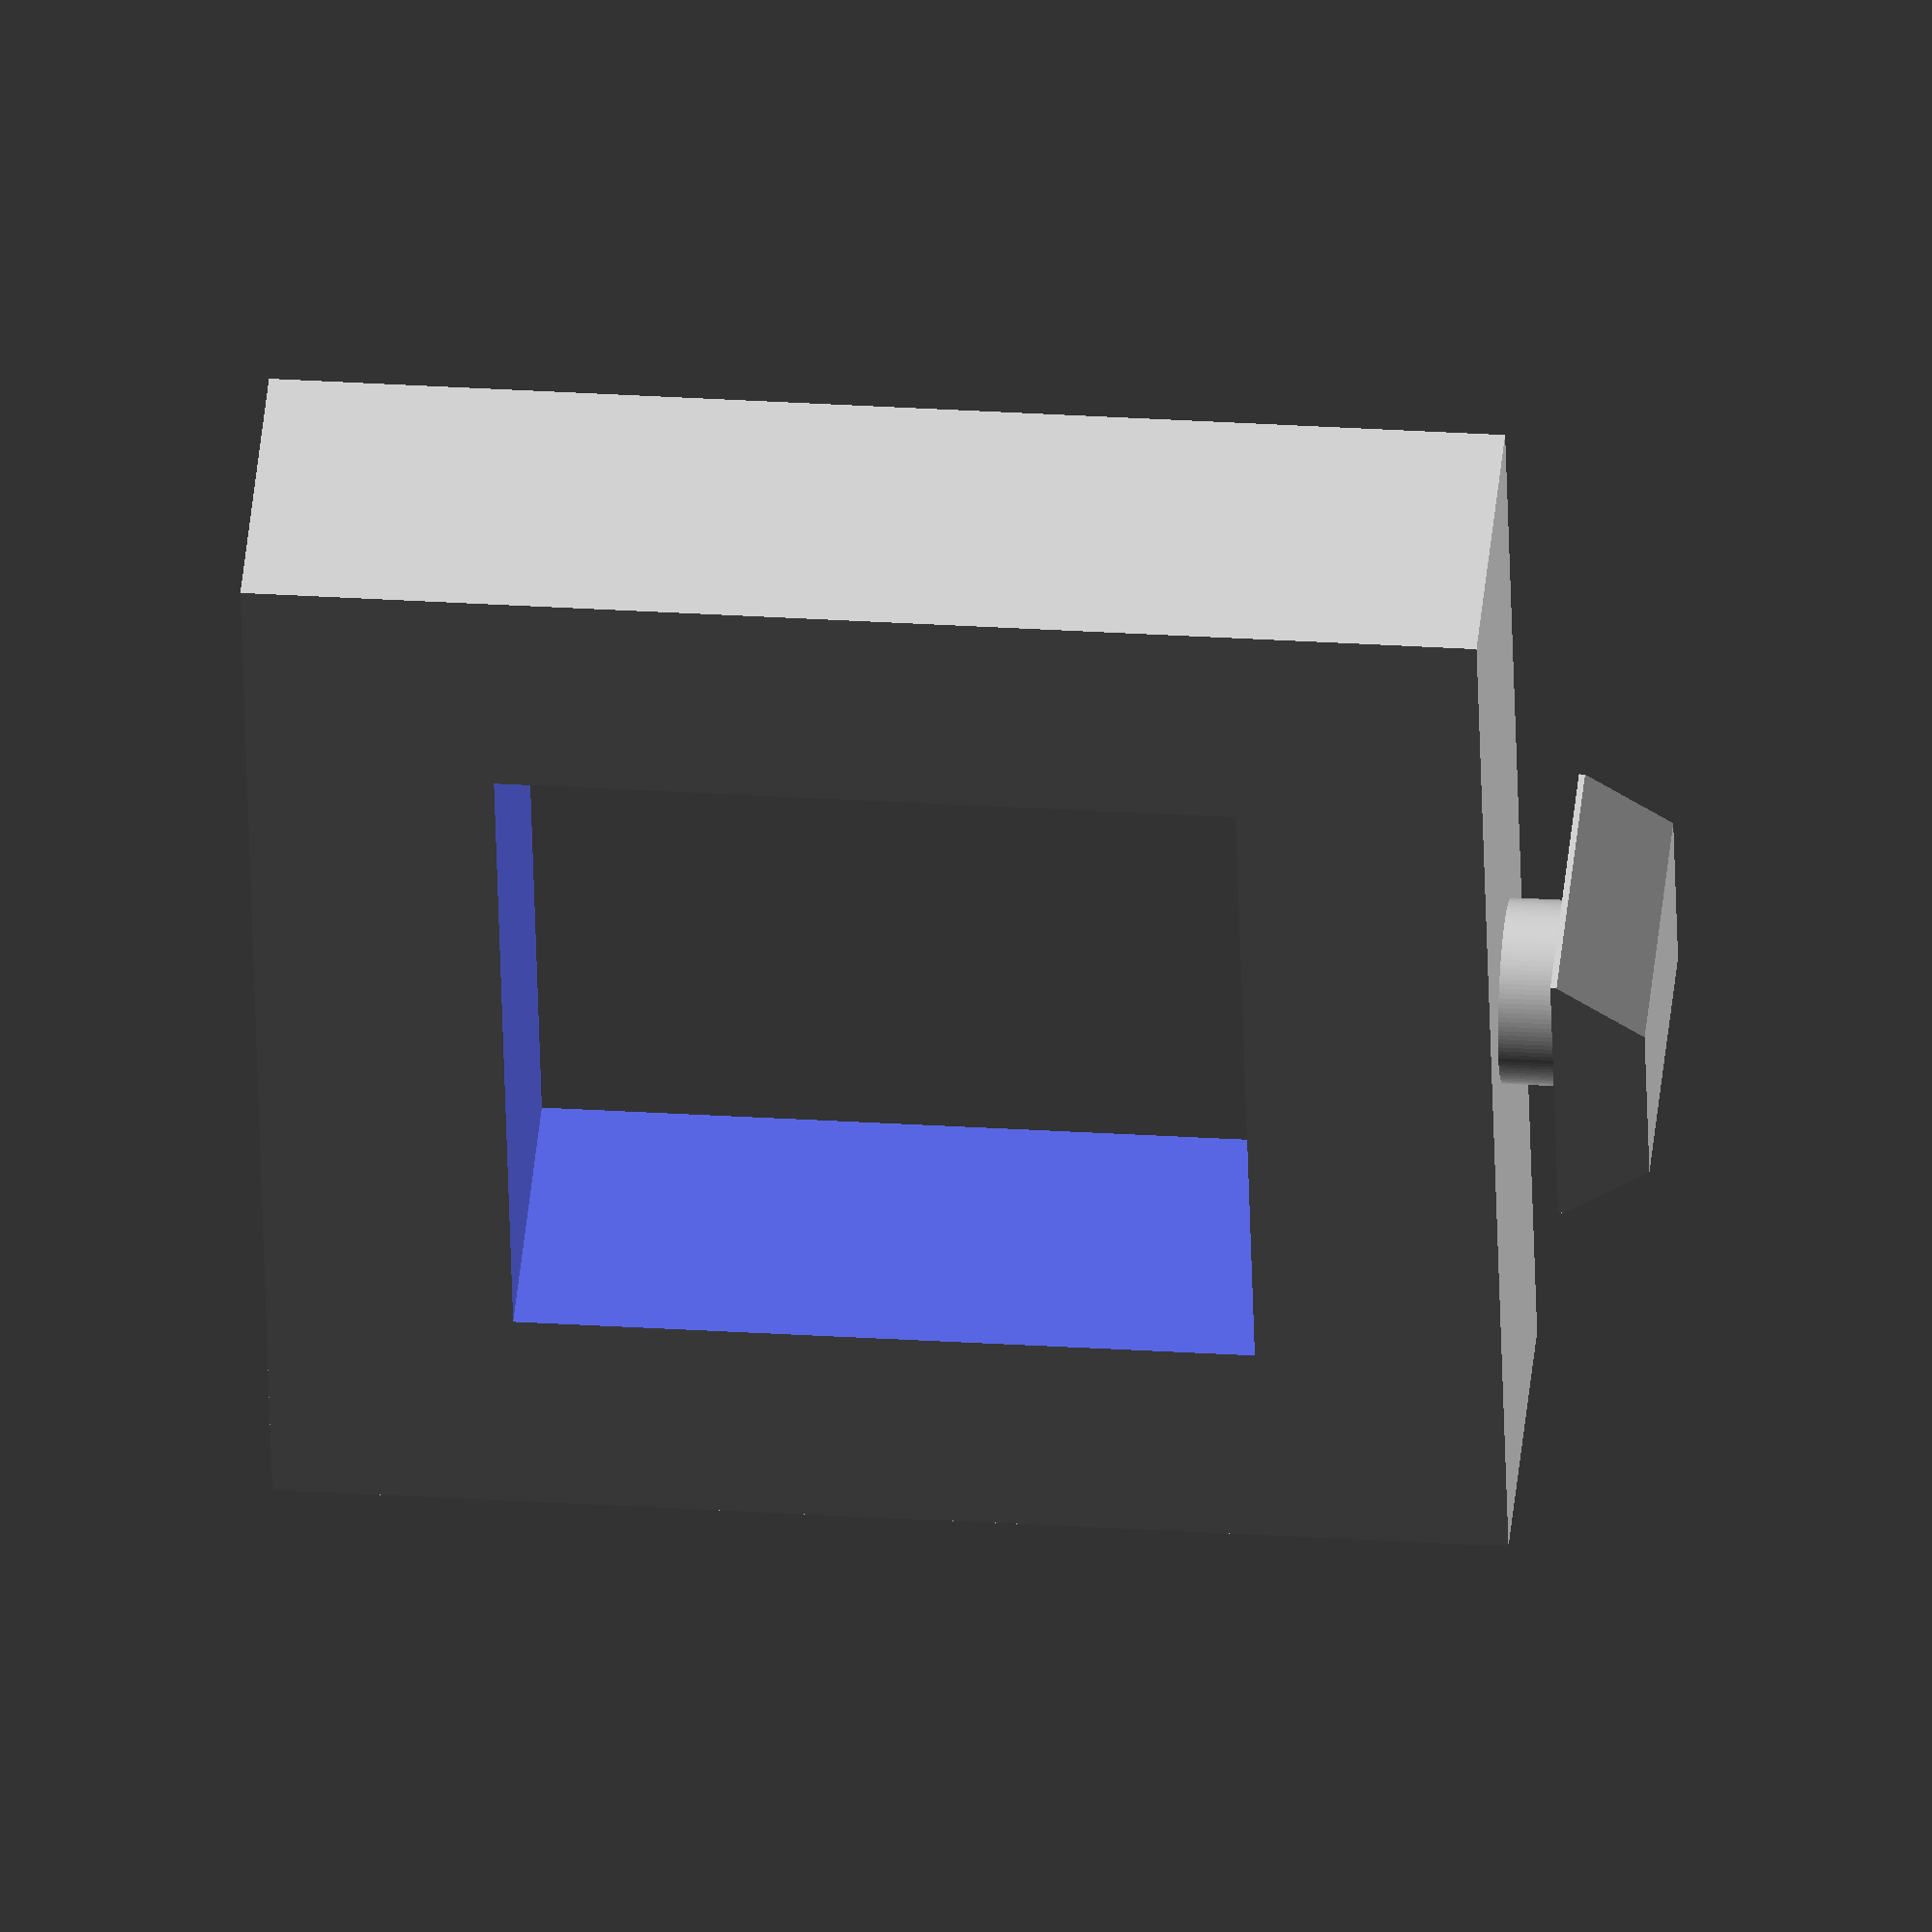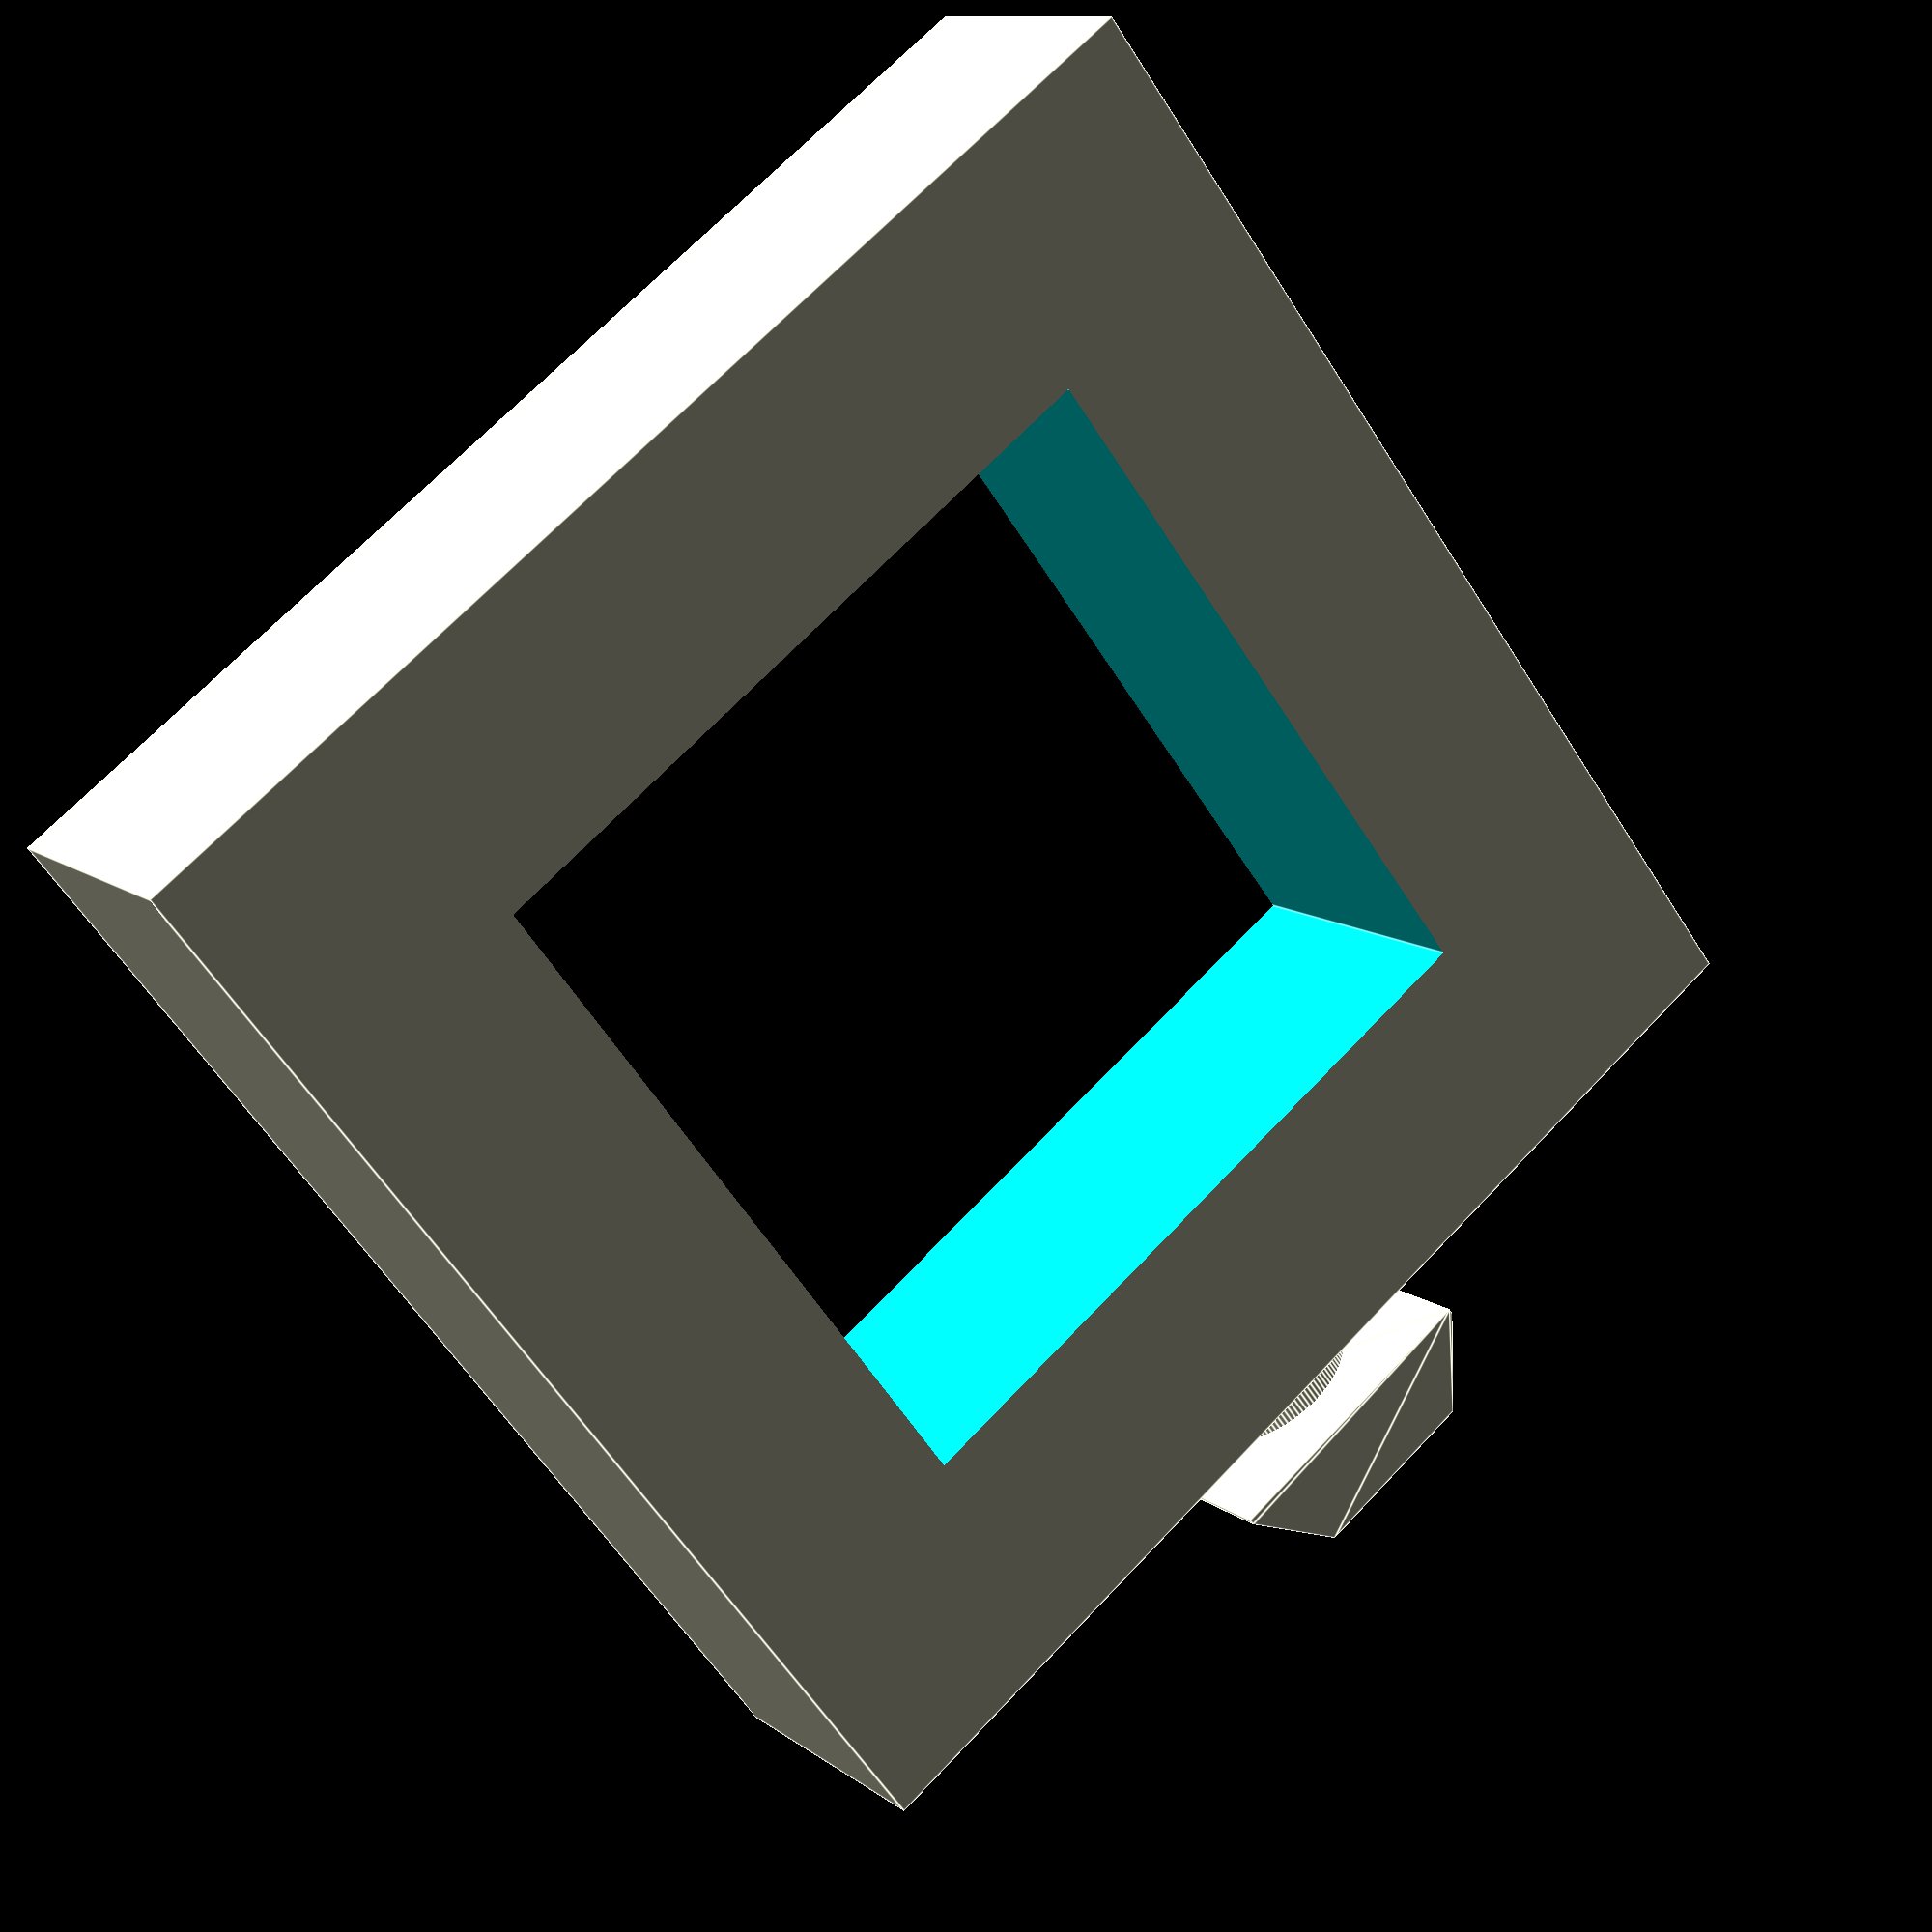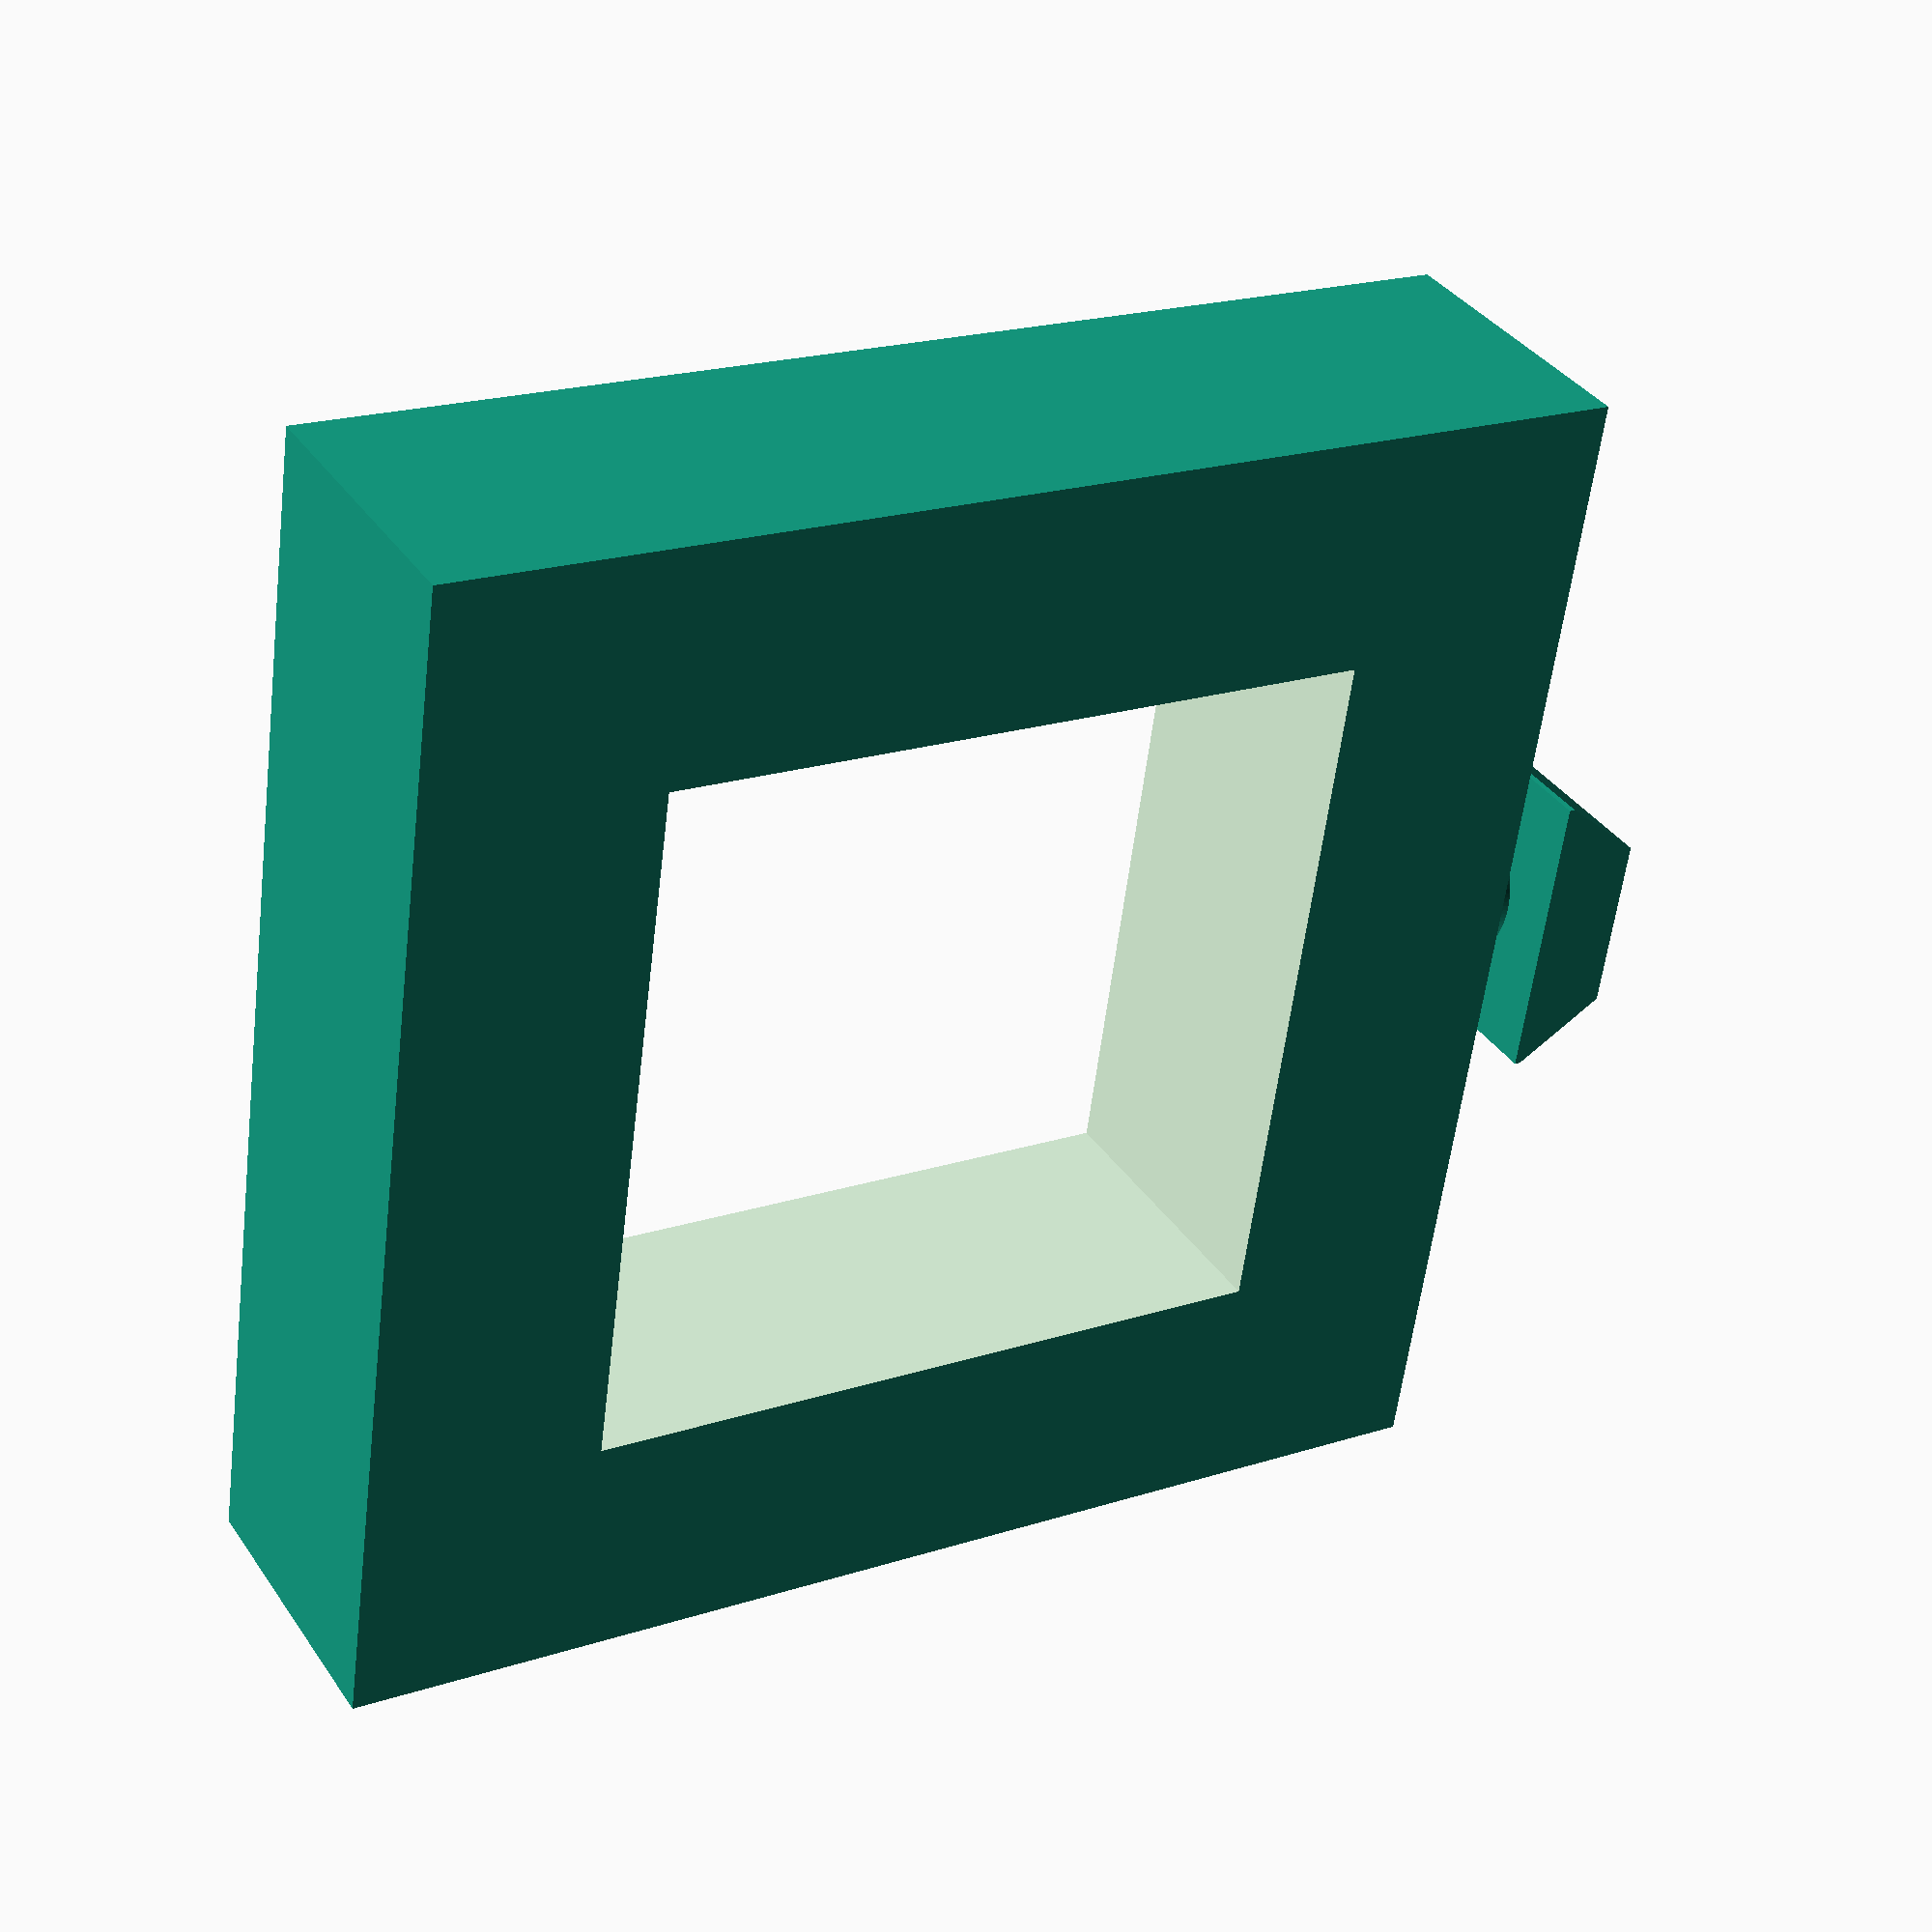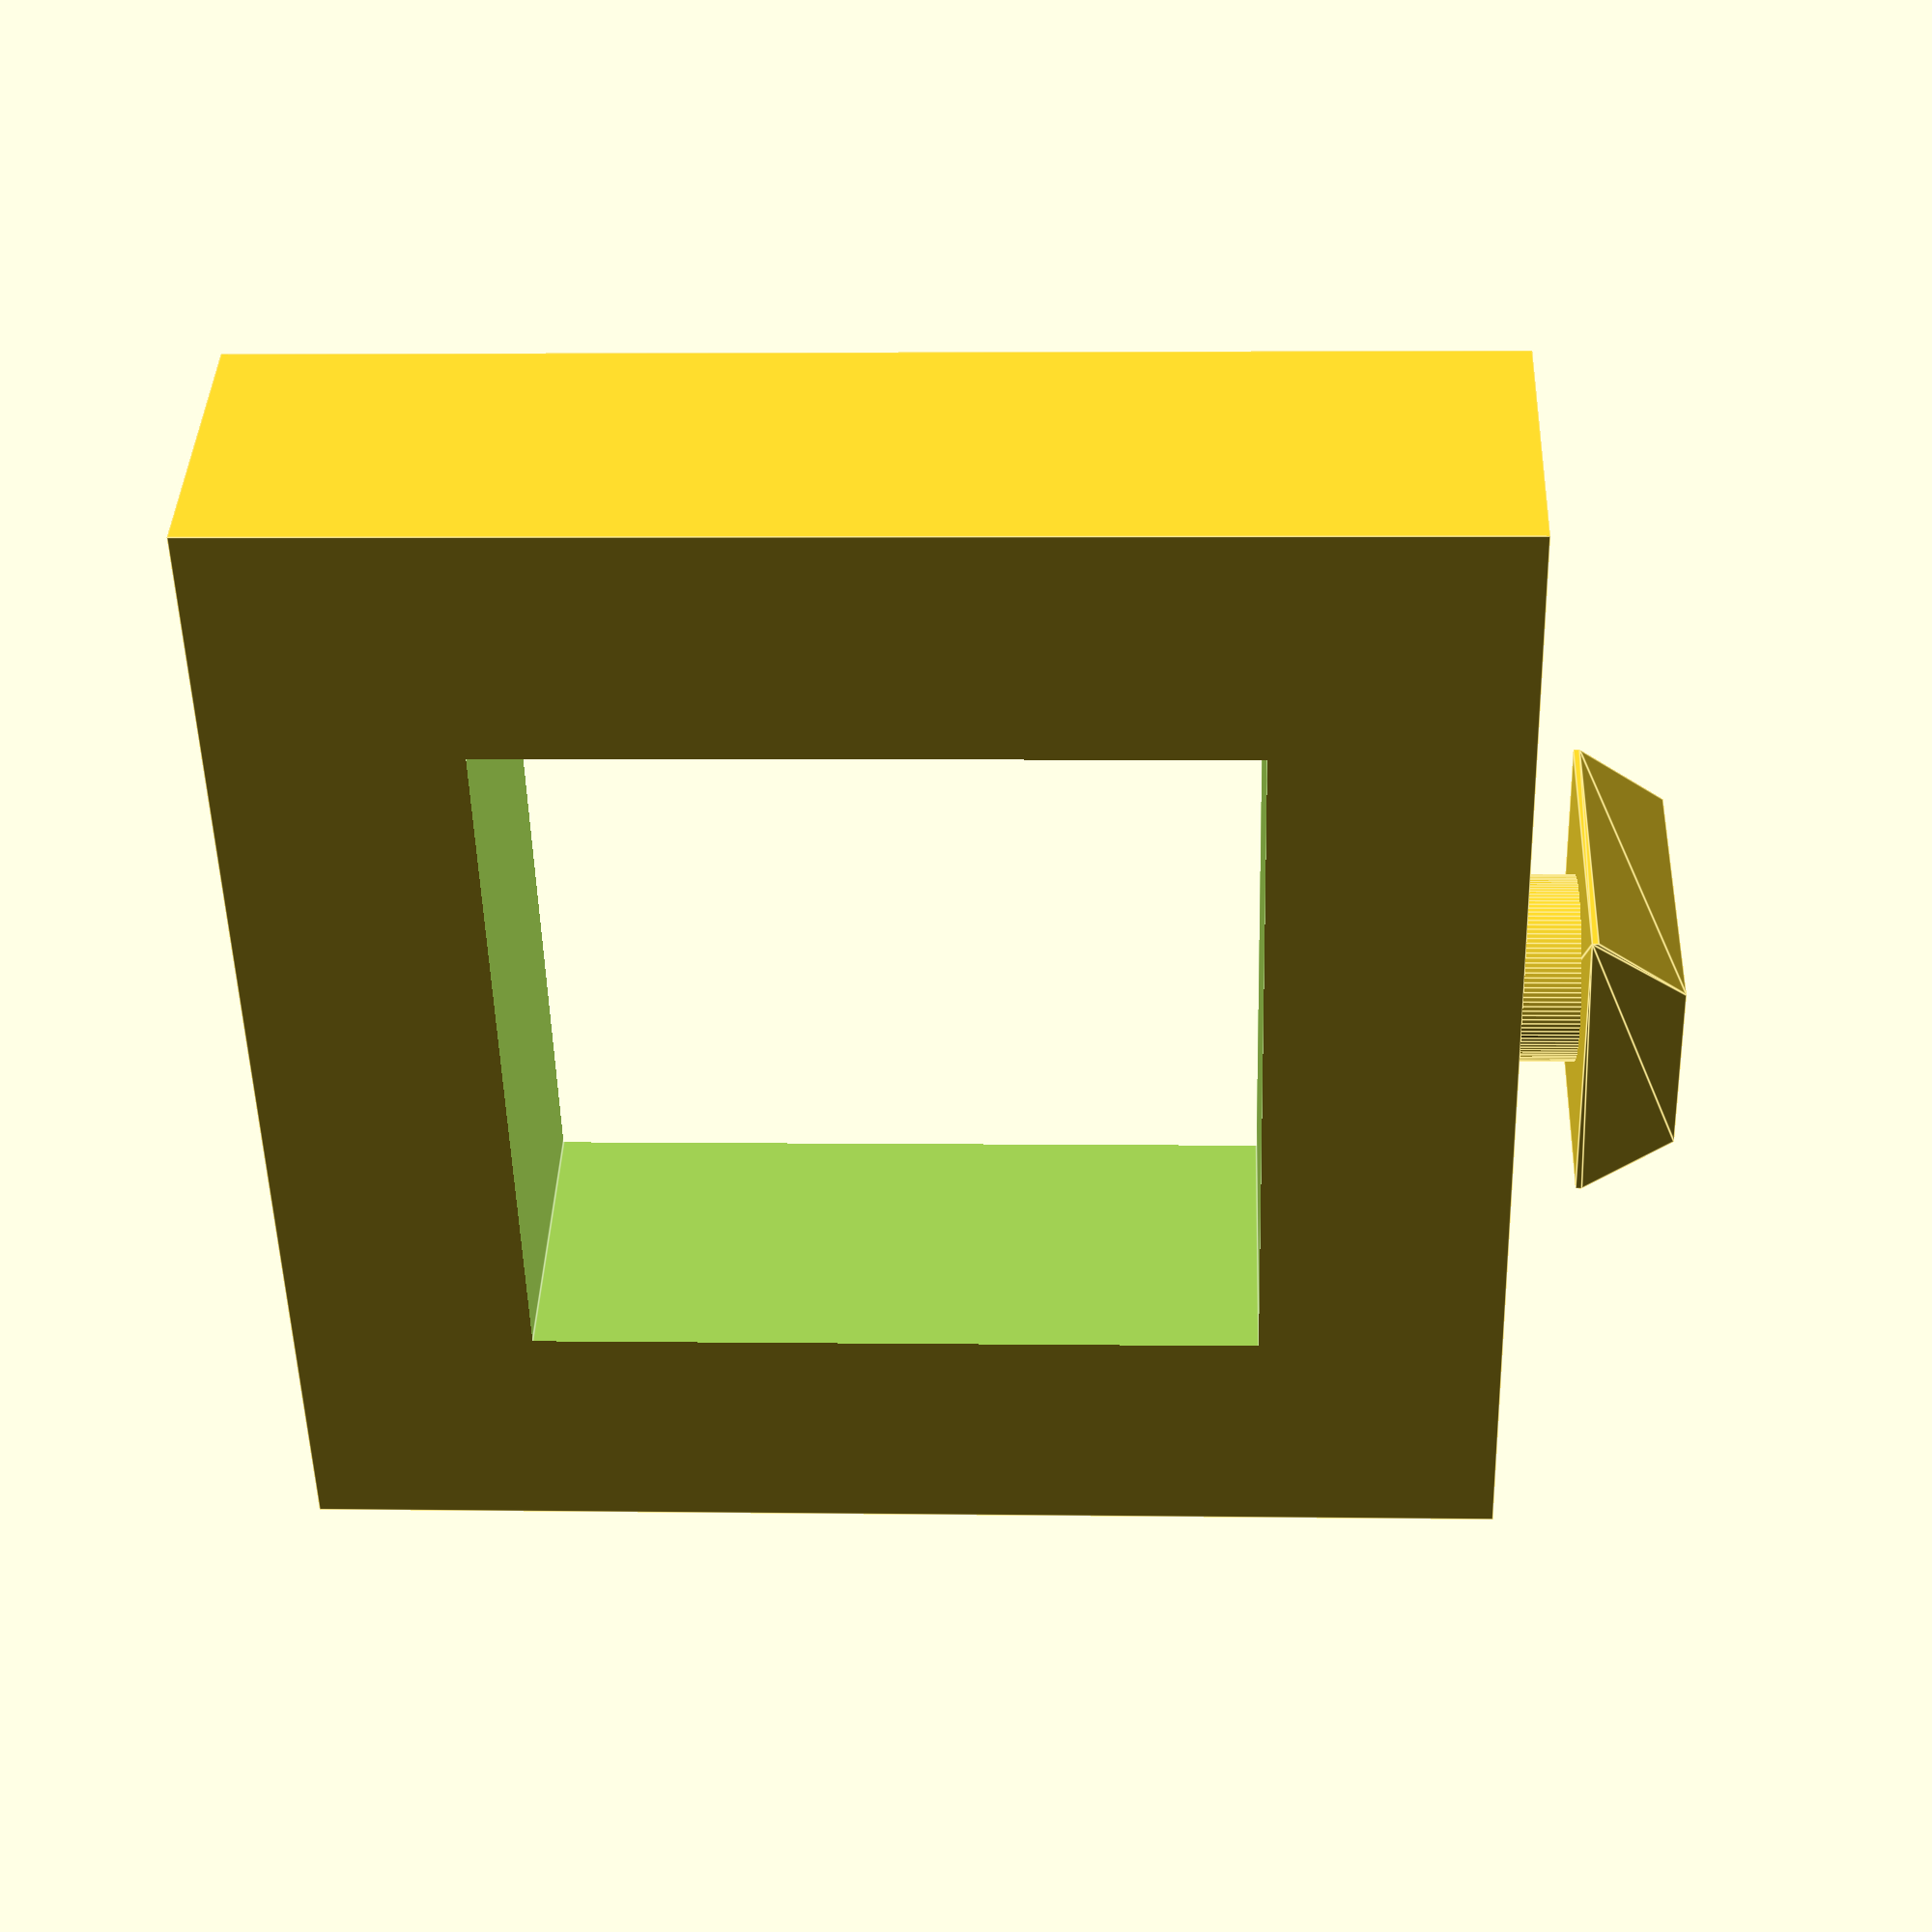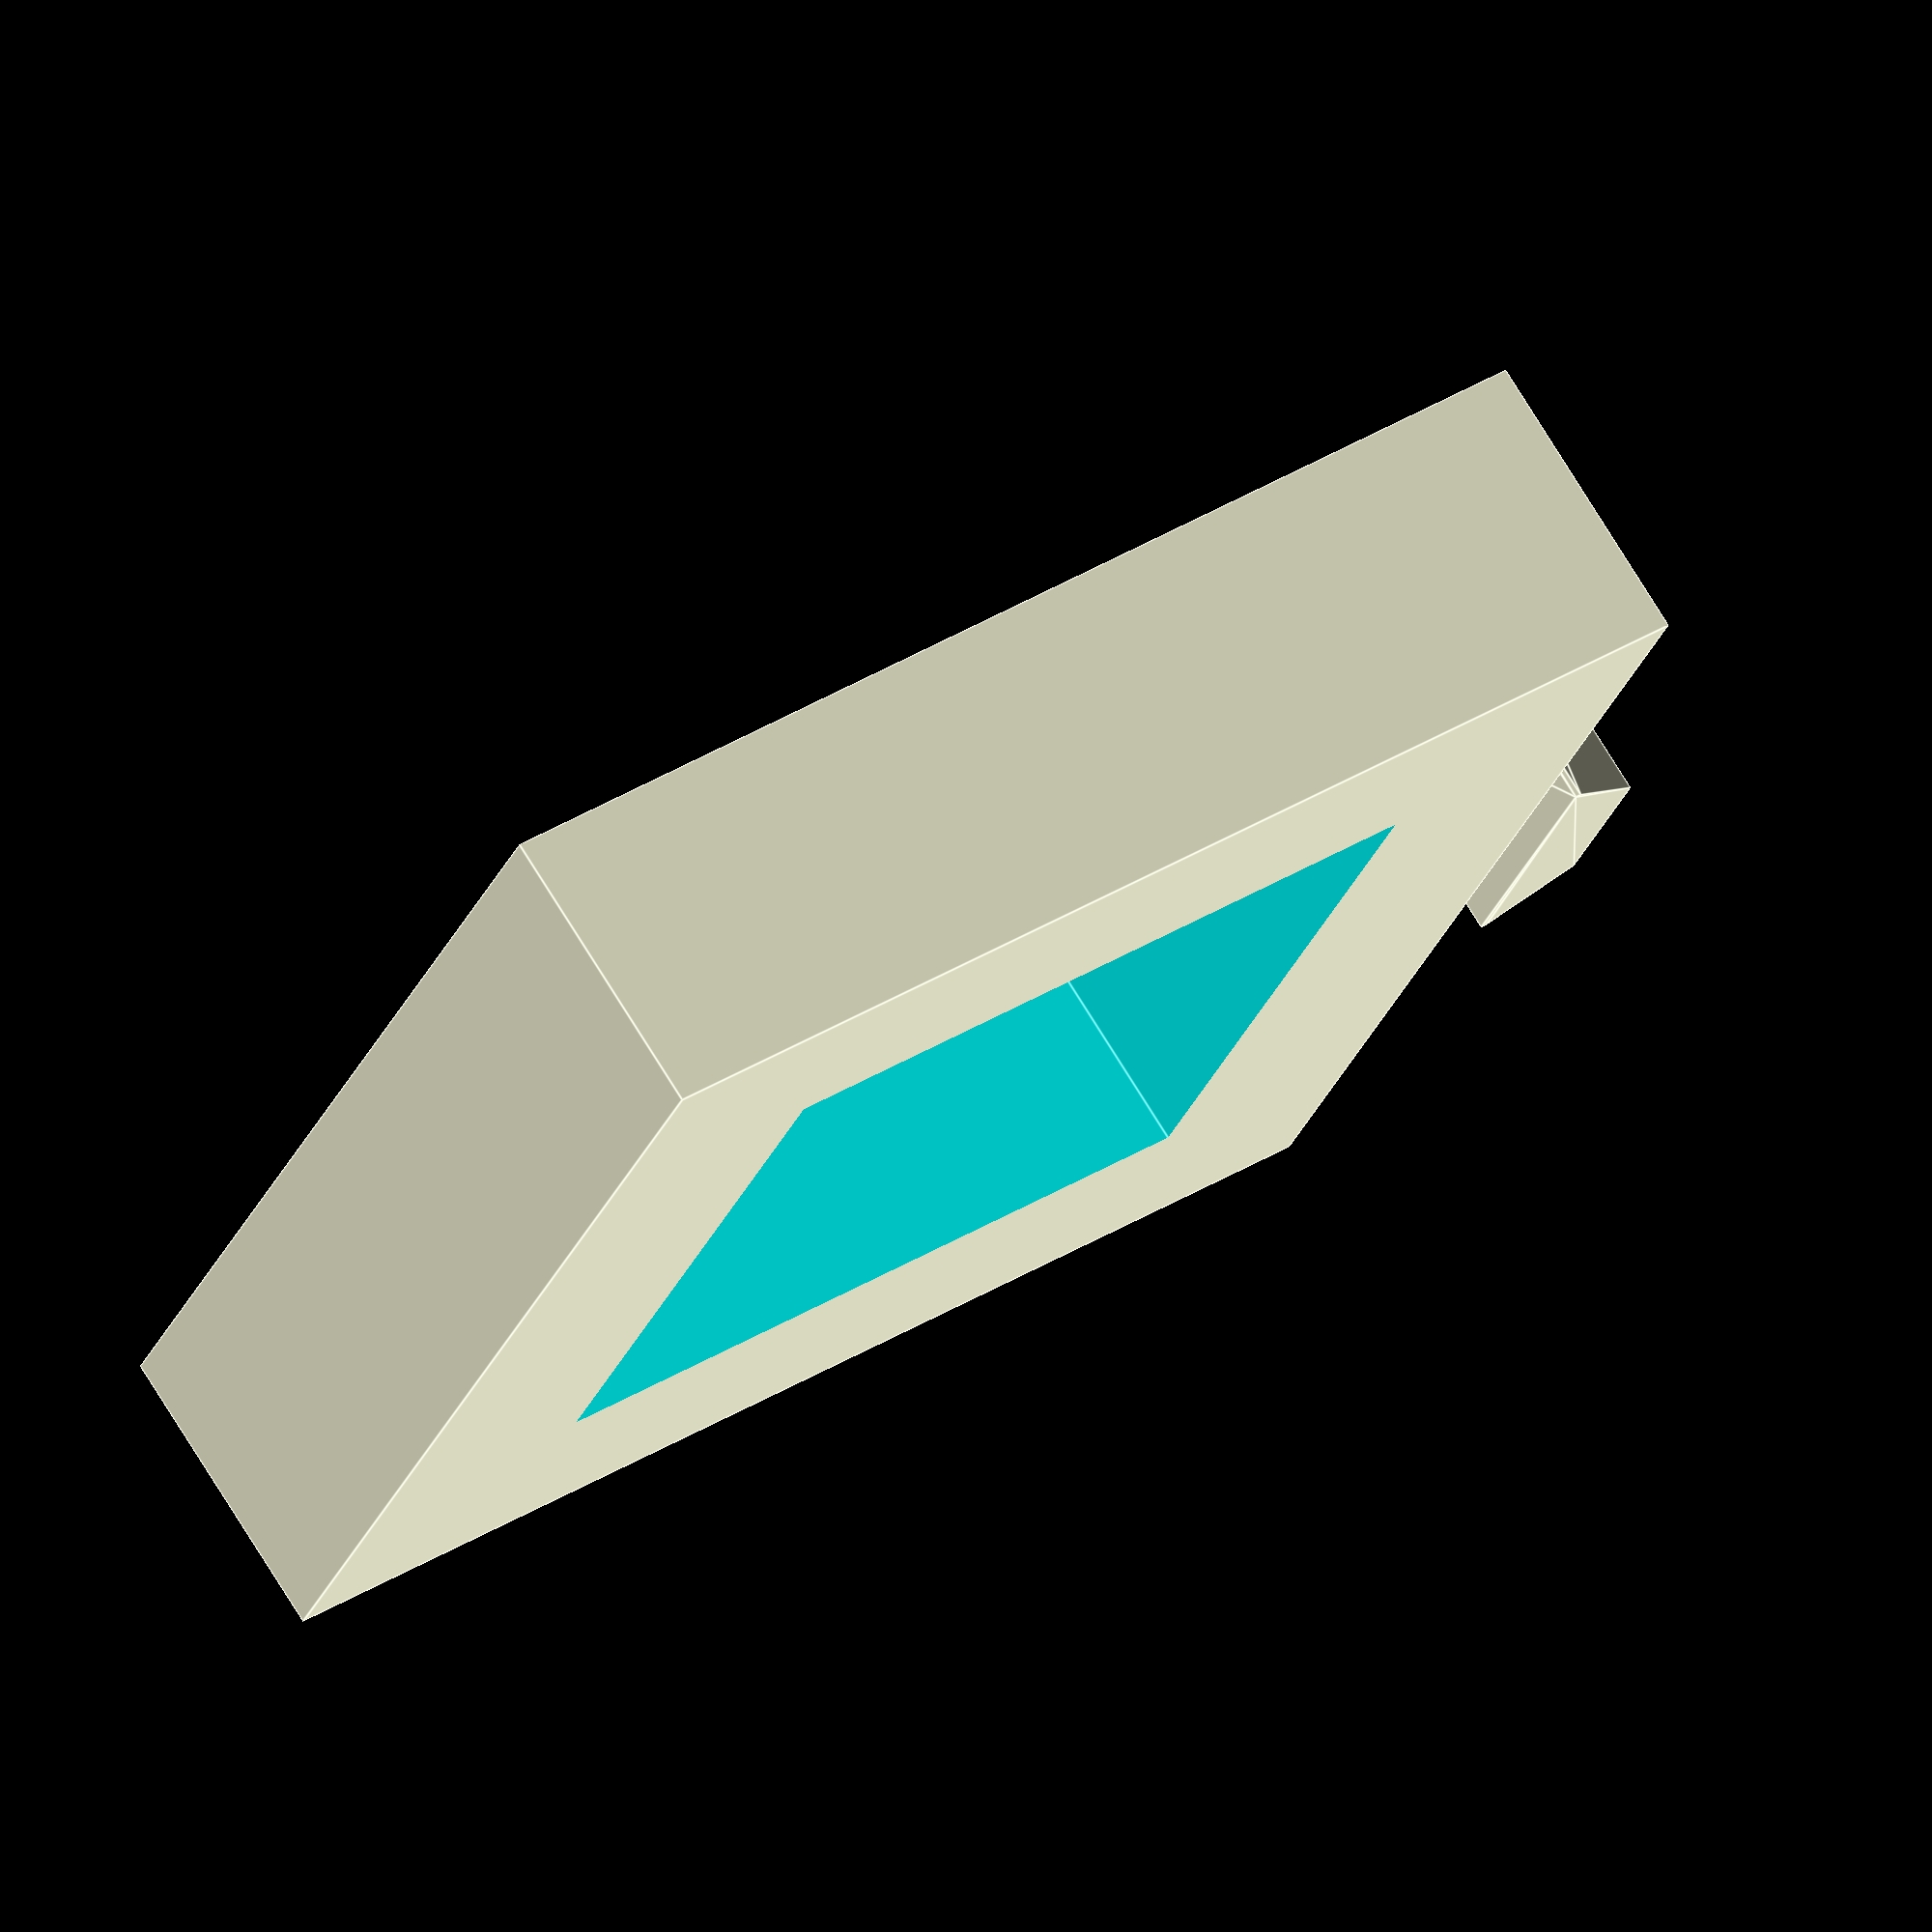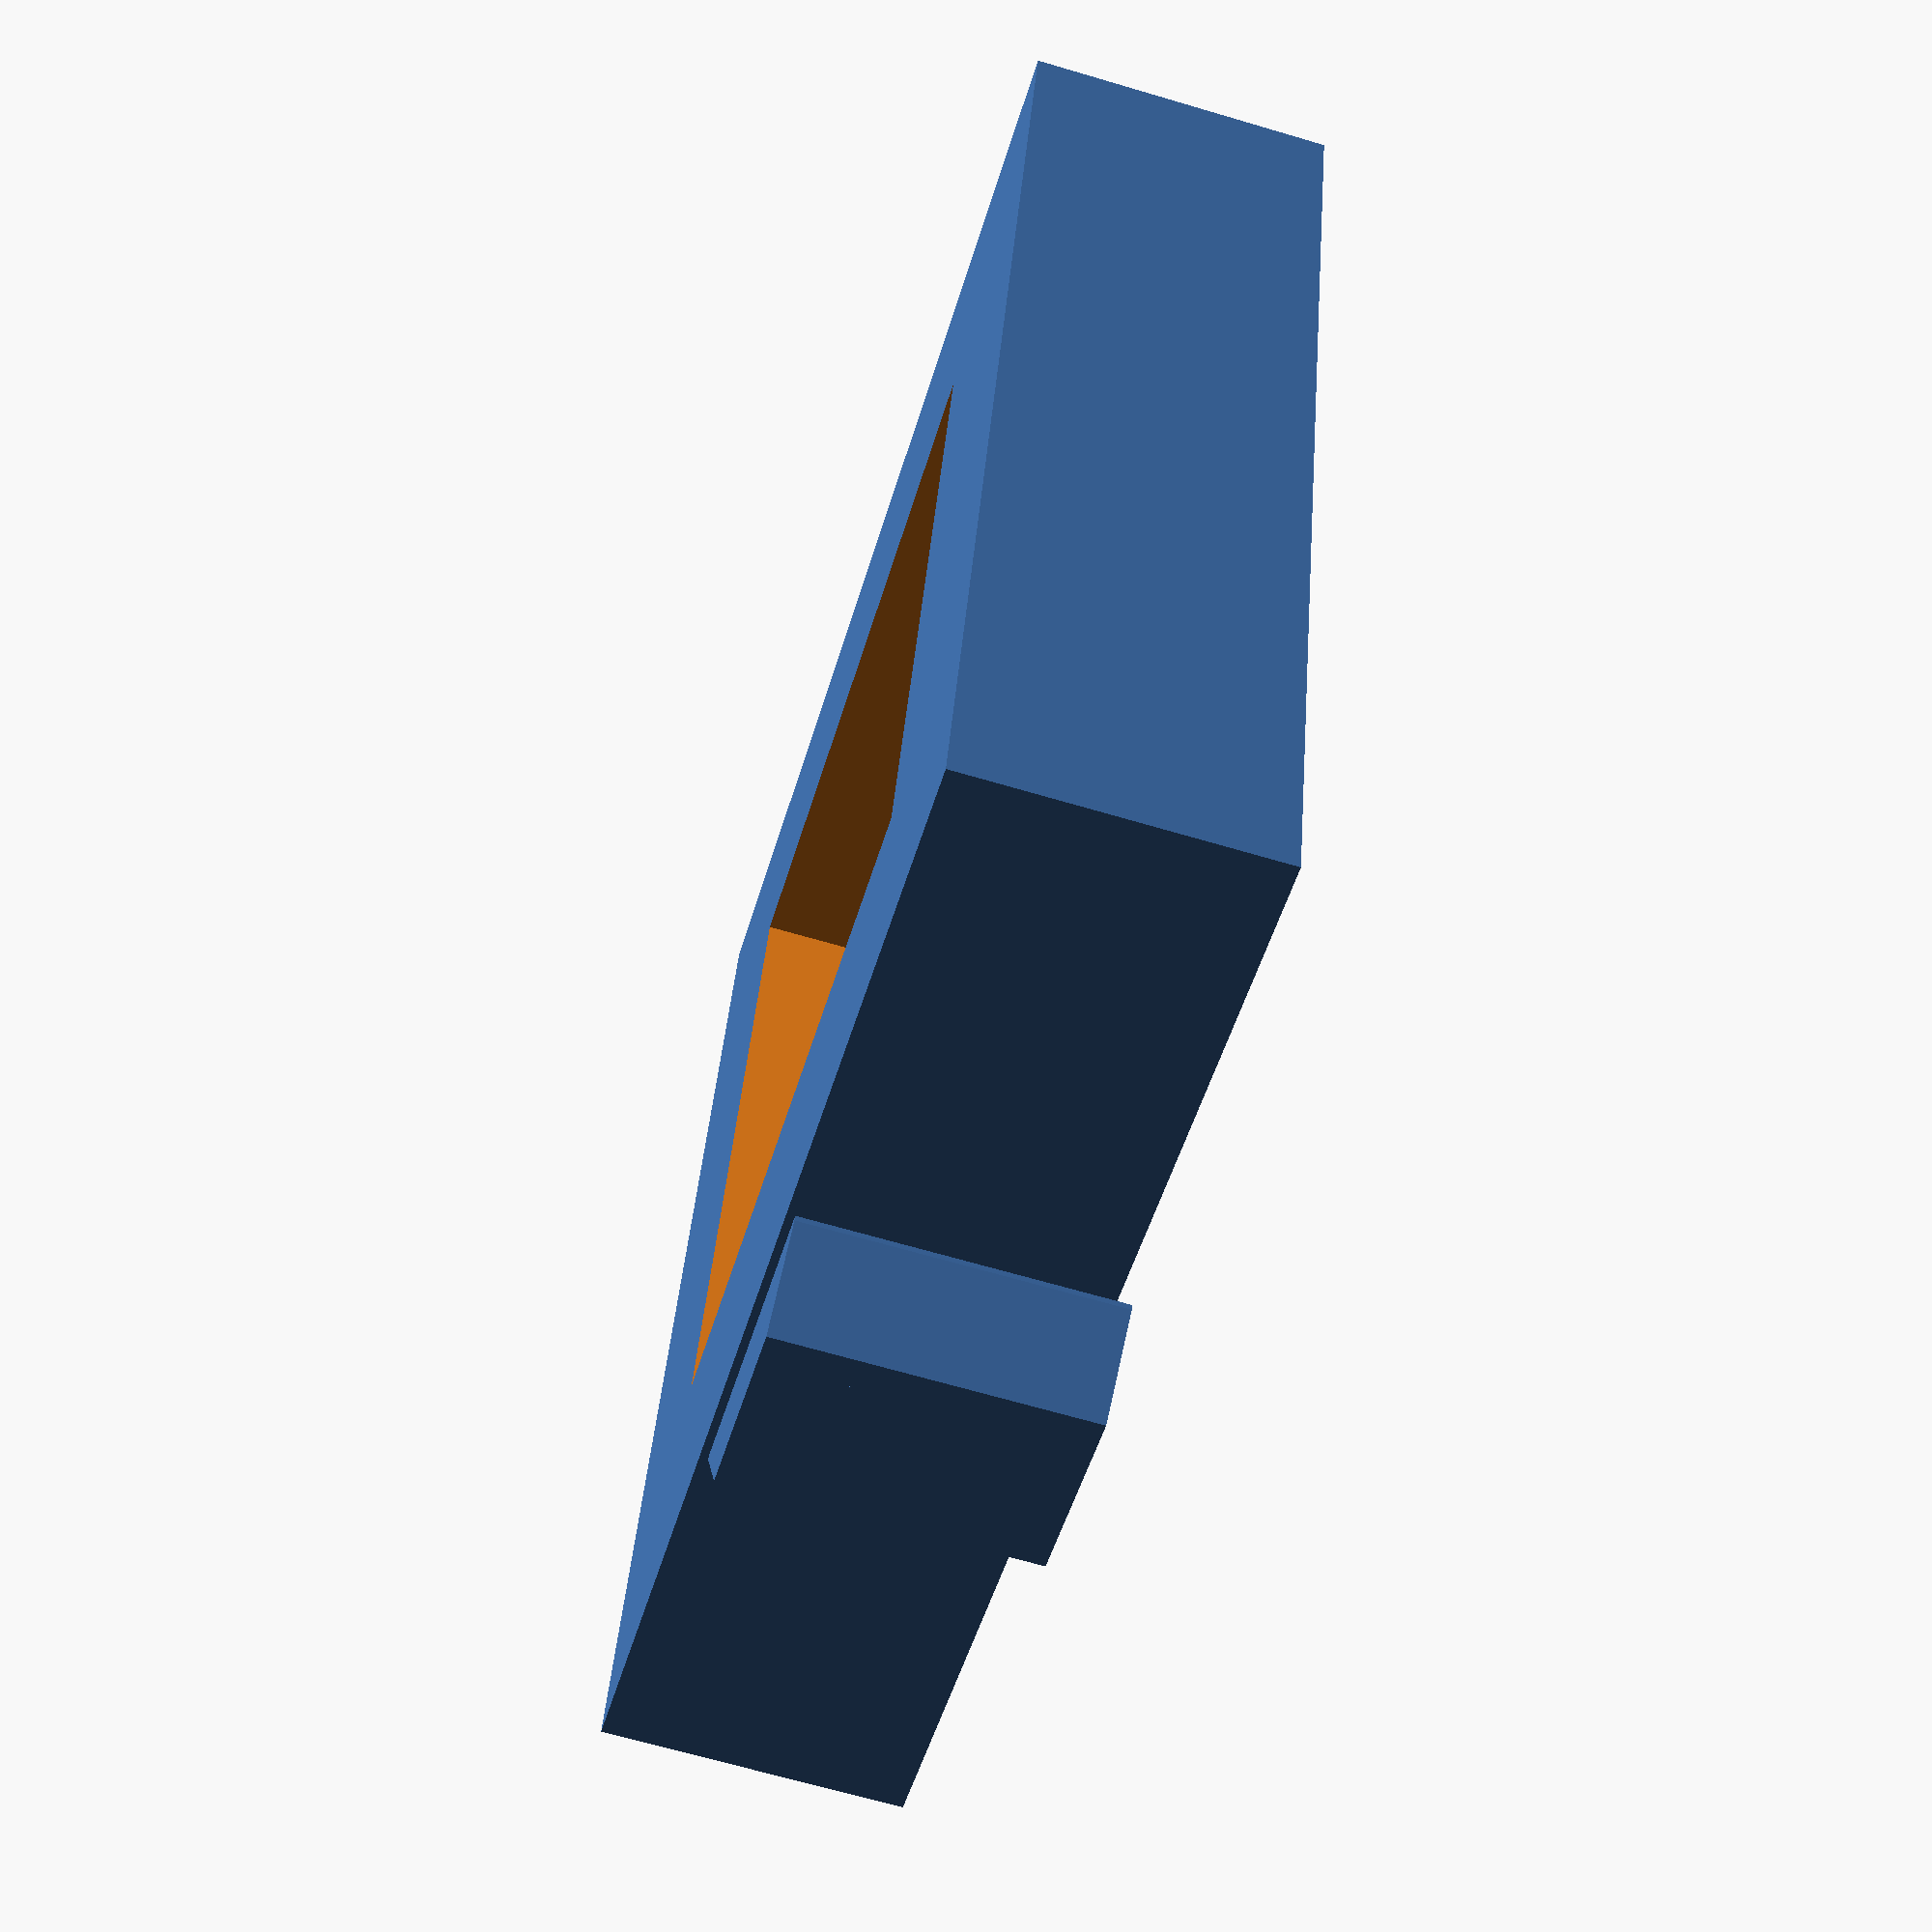
<openscad>
$fn = 120;


rotate([90, 0, 0])
hull() {
    translate([0, 0.75, 0])
        cube([3, 1.5, 5], center = true);
    translate([0, 1.45, 0])
        cube([5, 0.1, 5], center = true);
}

cylinder(d = 3, h = 3);

translate([0, 0, 12.5])
rotate([90, 0, 0])
difference() {
    cube([20, 20, 5], center = true);
    cube([12, 12, 6], center = true);
}
</openscad>
<views>
elev=151.8 azim=285.6 roll=84.5 proj=o view=solid
elev=237.6 azim=323.4 roll=148.4 proj=p view=edges
elev=159.8 azim=283.7 roll=120.7 proj=p view=wireframe
elev=356.1 azim=125.2 roll=92.7 proj=p view=edges
elev=141.0 azim=120.2 roll=127.4 proj=o view=edges
elev=141.6 azim=73.9 roll=355.8 proj=p view=solid
</views>
